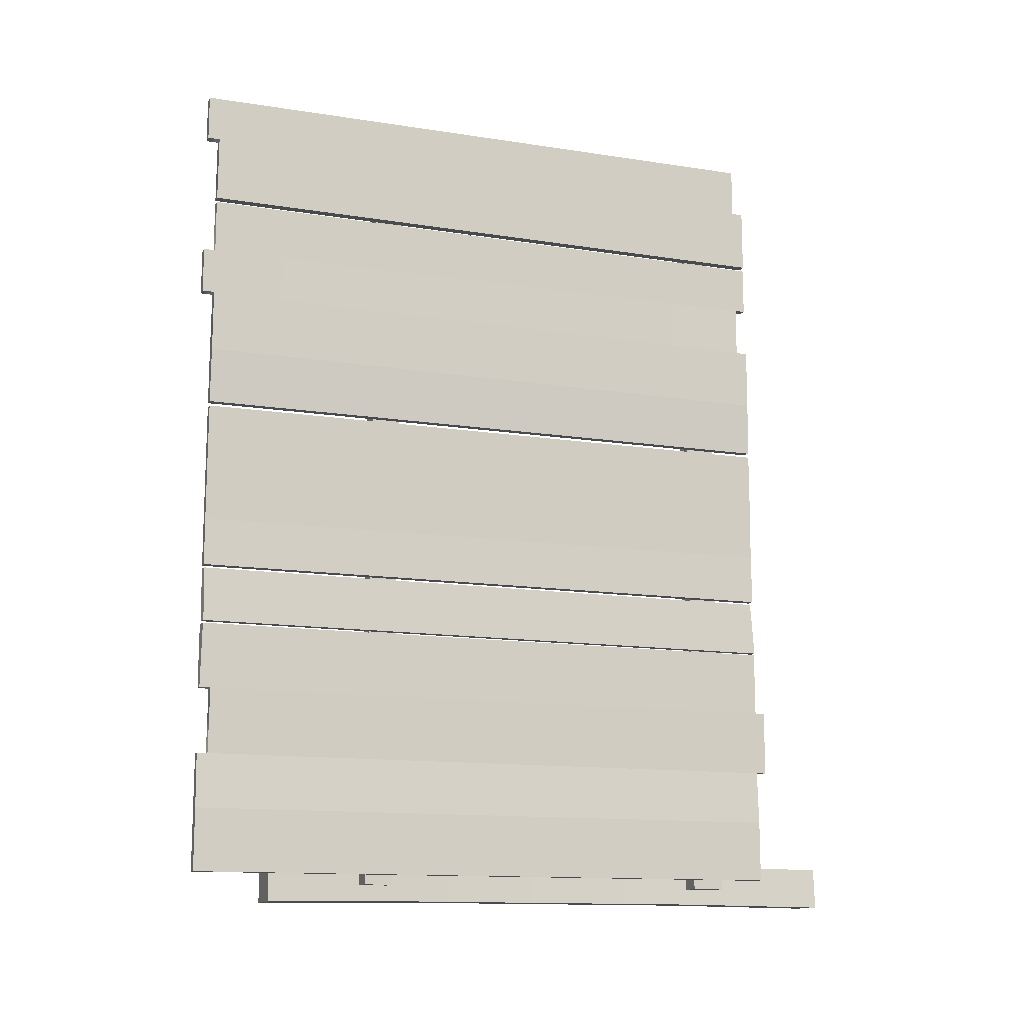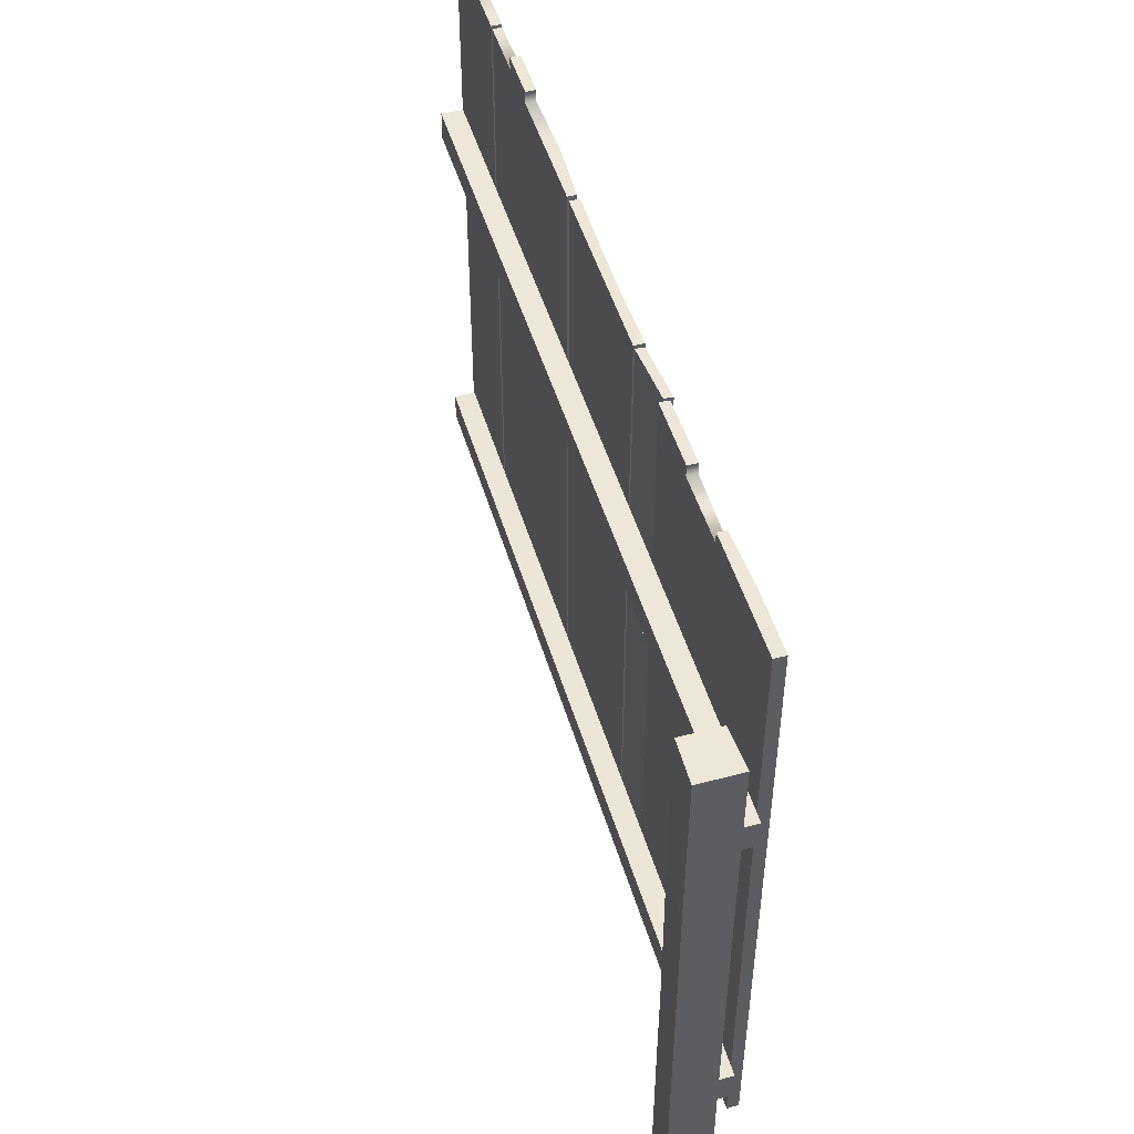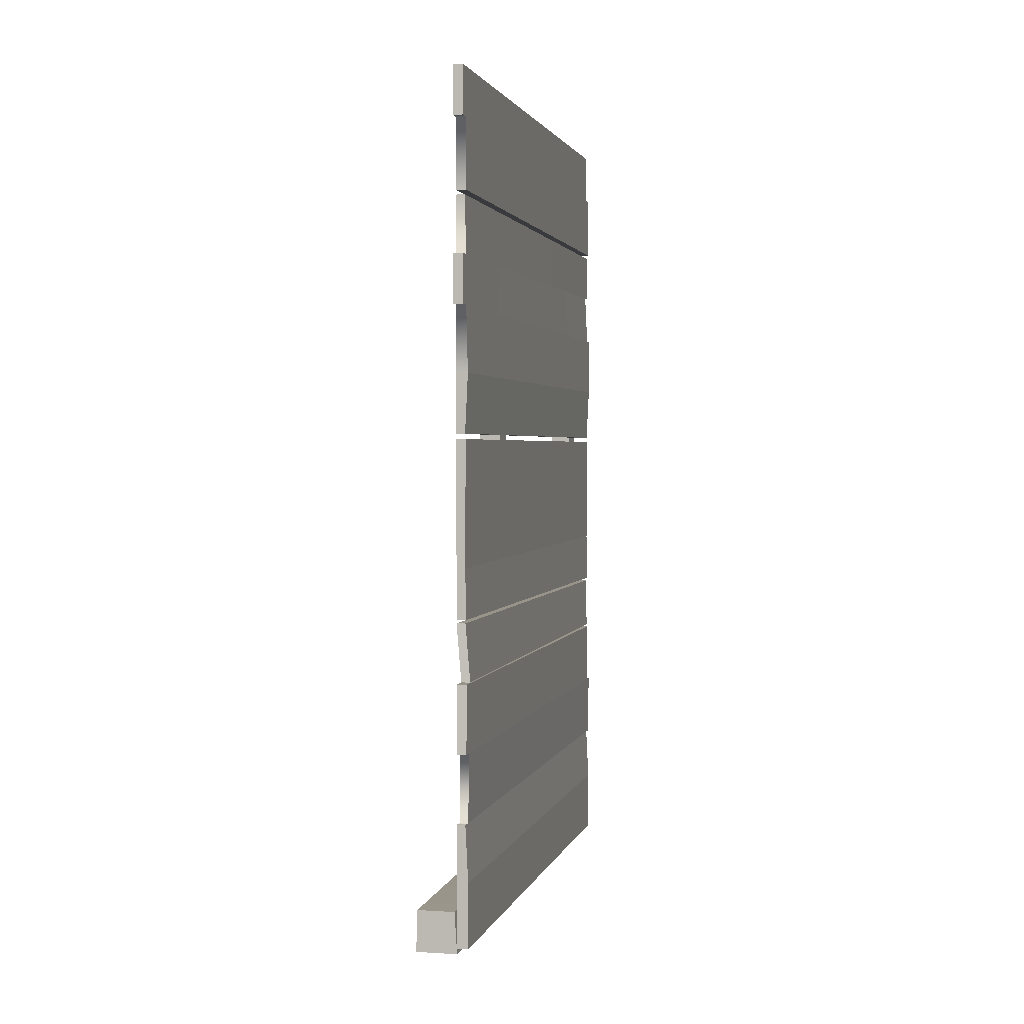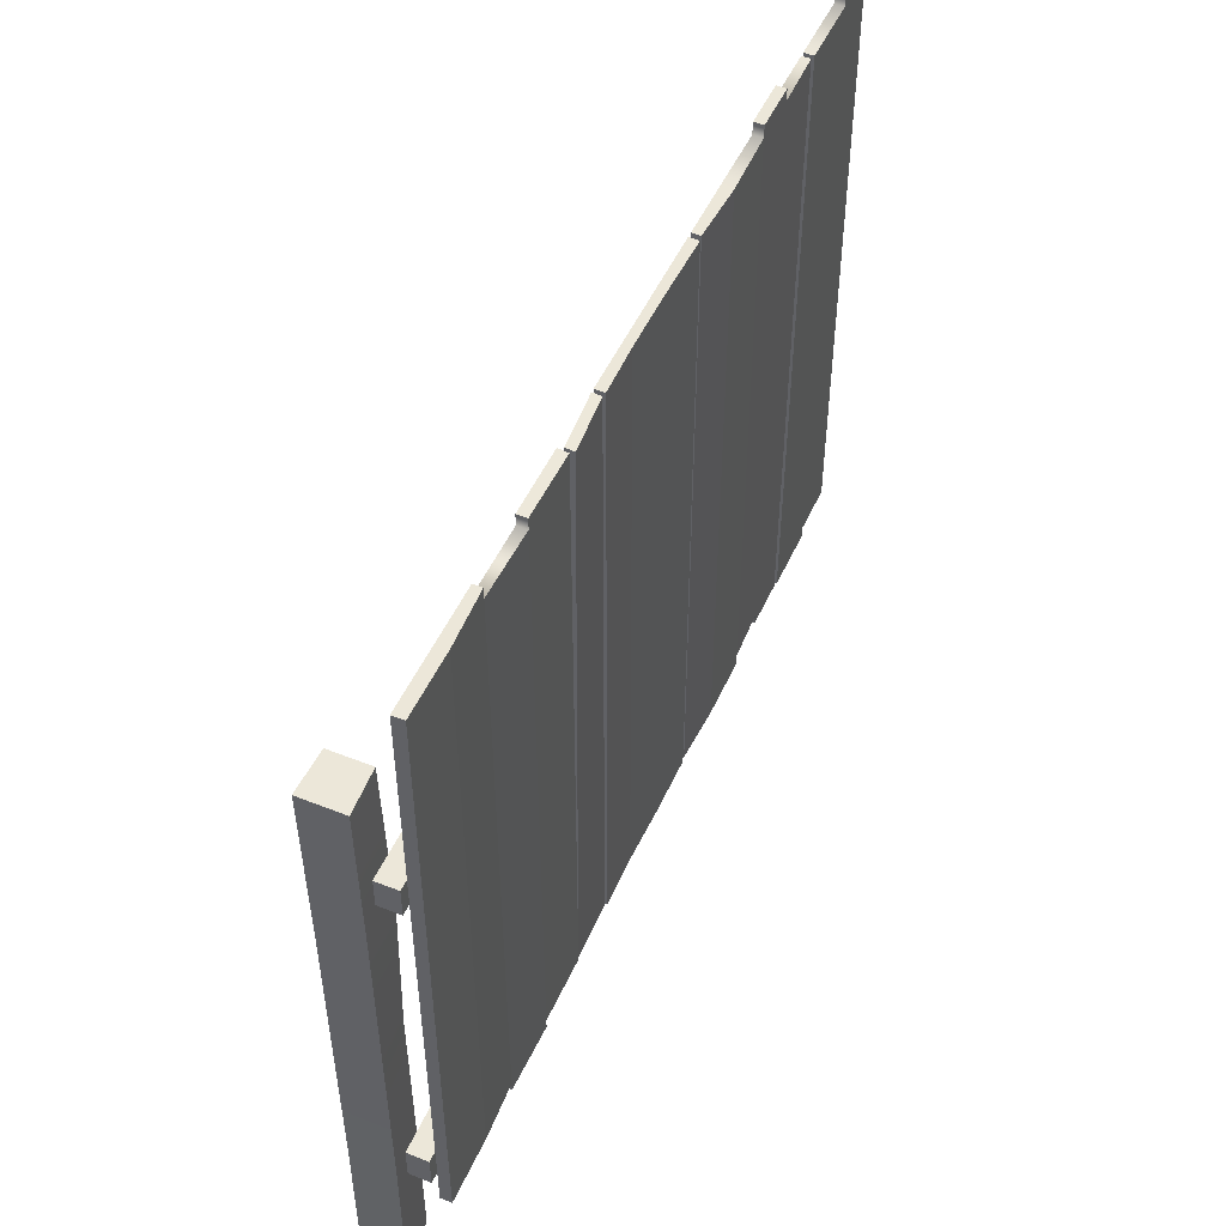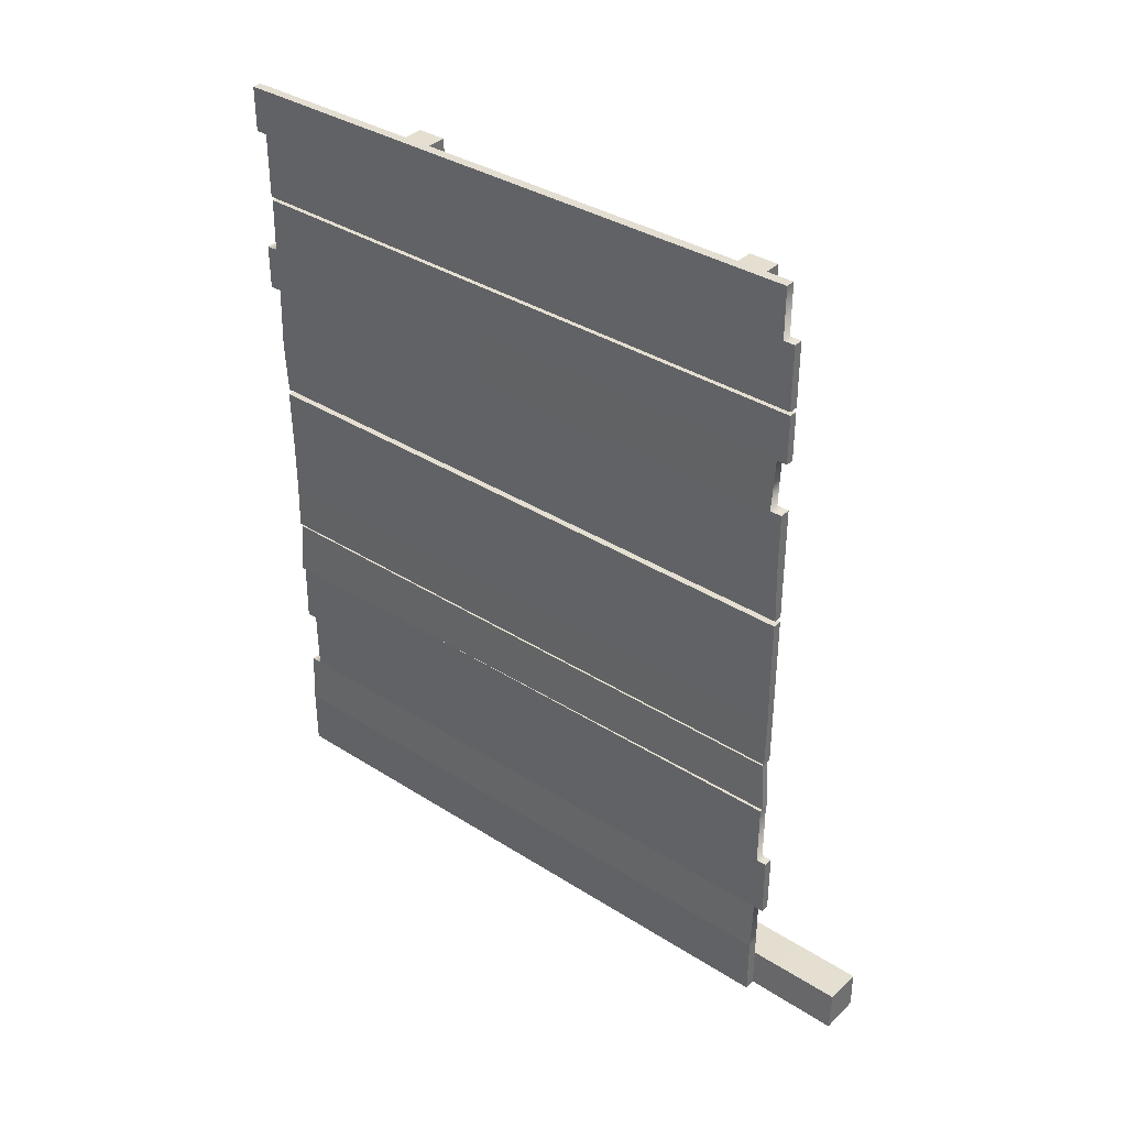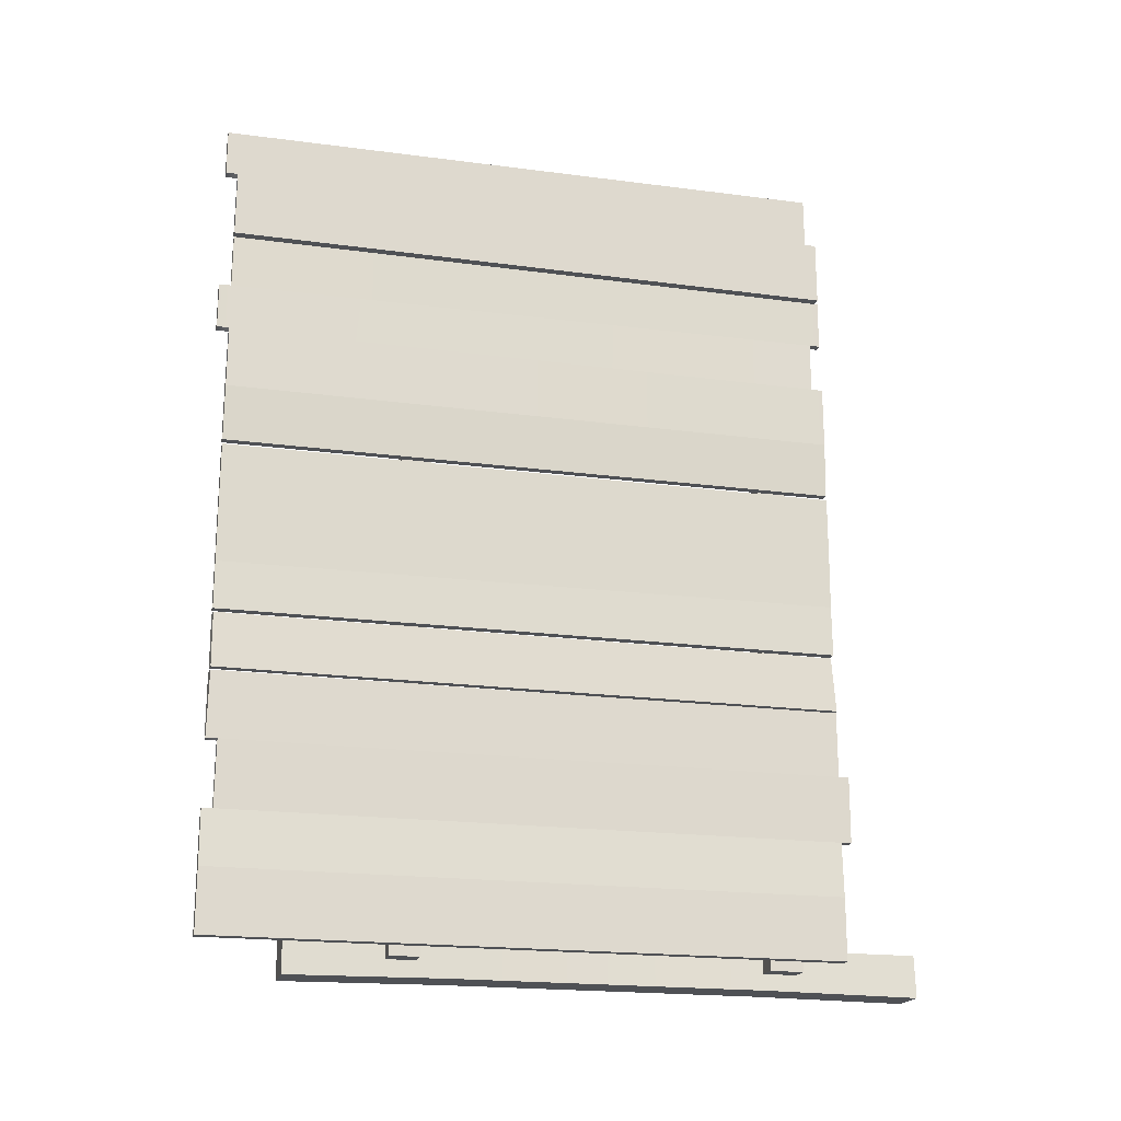
<metadata>
{"format":"obj","ext":"obj","renderer":"f3d","projection":"perspective","resolution":1024,"background":"white","views":[{"elev":-13.1,"azim":69.9,"up":"+Y"},{"elev":49.7,"azim":-16.5,"up":"+Z"},{"elev":1.8,"azim":12.6,"up":"+Y"},{"elev":49.9,"azim":23.7,"up":"+Z"},{"elev":36.6,"azim":129.5,"up":"+Y"},{"elev":-19.7,"azim":75.9,"up":"+Y"}]}
</metadata>
<code>
o wood_fance_m0_t1
v -7 -4.217 -20
v -17 -4.217 -20
v -16.73 5.783 -20
v -7.632 5.783 -20
v -7 -4.217 130
v -17 -4.217 130
v -16.73 5.783 130
v -7.632 5.783 130
v -7 -3.801 17.5
v -7 -3.801 55
v -7 -3.801 92.5
v -17 -3.801 92.5
v -17 -3.801 55
v -17 -3.801 17.5
v -16.73 6.199 92.5
v -16.73 5.597 55
v -16.73 5.798 17.5
v -7 6.199 92.5
v -7.632 5.597 55
v -7.632 5.798 17.5
v -2 0 10
v -7 0 10
v -7 200 10
v -2 200 10
v -2 0 18
v -7 0 18
v -7 200 17
v -2 200 17
v -2 0 100
v -7 0 100
v -7 200 100
v -2 200 100
v -2 0 107
v -7 0 107
v -7 200 107
v -2 200 107
v 0 159.5 0
v -2 159.5 0
v -2 171.5 0
v 0 171.5 0
v -2 158.3 150
v -2 171.5 150
v 0 171.5 150
v -2 171.5 2.601
v 0 171.5 2.601
v -2 159.5 2.537
v 0 159.5 2.537
v 0.2599 147.1 152.9
v -2 147.1 152.9
v -2 158.3 152.9
v 0.2599 158.3 152.9
v -2 147.1 149.9
v 0.2599 158.3 150
v -2 146.9 0
v 0.6498 146.9 0
v 0.2599 147.1 149.9
v 0 118.3 0
v -2 118.3 0
v -2 131.9 0
v 0.6498 131.9 0
v 0 118.3 150
v -2 118.3 150
v -2 131.9 150
v 0.6498 131.9 150
v 0 118.3 2.881
v -2 146.9 2.881
v -2 118.3 2.881
v -2 131.9 2.881
v 0.6498 146.9 2.881
v 0.6498 131.9 2.881
v 0.2599 172.5 0
v -2 172.5 0
v -2 188.3 0
v 0.2599 188.3 0
v 0.2599 172.5 150
v -2 172.5 150
v 0.2599 188.7 149.9
v 0.2599 172.5 2.755
v -2 172.5 2.755
v -2 188.3 2.813
v 0.2599 188.3 2.813
v -2 200.7 2.854
v 0.2599 200.7 2.854
v 0.2599 188.7 152.9
v -2 188.7 152.9
v -2 199.8 152.9
v 0.2599 199.8 152.9
v -2 188.7 149.9
v -2 199.9 149.9
v 0.2599 199.9 149.9
v 0.2599 46.29 0
v -2 62.06 0
v 0.2599 62.06 0
v 0.2599 46.29 150
v -2 46.29 150
v -2 62.06 150
v 0.2599 62.06 149.7
v -2 46.29 147.3
v -2 62.06 147.3
v 0.2599 62.06 147.3
v 0.2599 46.29 147.3
v 0 30.45 0
v -2 30.45 150
v 0 30.45 150
v 0.6498 2.385 0
v -2 2.385 0
v -2 17.36 0
v 0.6498 17.36 0
v 0.6498 2.385 150
v -2 2.385 150
v -2 17.36 150
v 0.6498 17.36 150
v -2 2.385 147.3
v -2 17.36 147.4
v 0.6498 17.36 147.4
v 0.6498 2.385 147.3
v 0 30.45 -2.498
v -2 30.45 -2.498
v -2 46.29 -2.498
v 0.2599 46.29 -2.498
v 0 30.45 147.4
v -2 30.45 147.4
v -2 30.45 0
v -2 46.29 0
v 0 62.61 -0.3288
v -2 62.61 -0.3288
v -2 75.86 0.6172
v 0 75.86 0.6172
v 1.099 62.61 149.8
v -0.9011 62.61 150
v -2 75.86 150
v 0 75.86 149.8
v -2 101.4 0
v -2 117.1 0
v 0.2599 117.1 0
v -2 117.1 150
v 0.2599 117.1 150
v 0.2599 101.4 0
v -2 101 150
v 0 101 150
v 0.2599 76.64 0
v -2 76.64 0
v -2 89.03 0
v 0 89.03 0
v 0.2599 76.64 150
v -2 76.64 150
v -2 88.17 150
v 0 88.17 150
f 9 14 2 1
f 14 17 3 2
f 17 20 4 3
f 20 9 1 4
f 1 2 3 4
f 8 7 6 5
f 8 5 11 18
f 18 11 10 19
f 19 10 9 20
f 7 8 18 15
f 15 18 19 16
f 16 19 20 17
f 6 7 15 12
f 12 15 16 13
f 13 16 17 14
f 5 6 12 11
f 11 12 13 10
f 10 13 14 9
f 25 26 22 21
f 26 27 23 22
f 27 28 24 23
f 28 25 21 24
f 21 22 23 24
f 28 27 26 25
f 33 34 30 29
f 34 35 31 30
f 35 36 32 31
f 36 33 29 32
f 29 30 31 32
f 36 35 34 33
f 41 42 44 46
f 42 43 45 44
f 43 53 47 45
f 37 38 39 40
f 43 42 41 53
f 44 45 40 39
f 45 47 37 40
f 47 46 38 37
f 46 44 39 38
f 48 49 52 56
f 49 50 41 52
f 50 51 53 41
f 51 48 56 53
f 69 66 46 47
f 51 50 49 48
f 52 41 46 66
f 53 56 69 47
f 63 52 66 68
f 56 64 70 69
f 60 59 54 55
f 56 52 63 64
f 61 62 67 65
f 62 63 68 67
f 64 61 65 70
f 57 58 59 60
f 64 63 62 61
f 66 69 55 54
f 65 67 58 57
f 69 70 60 55
f 67 68 59 58
f 68 66 54 59
f 70 65 57 60
f 75 76 79 78
f 76 88 80 79
f 77 75 78 81
f 71 72 73 74
f 77 88 76 75
f 81 78 71 74
f 78 79 72 71
f 79 80 73 72
f 80 81 74 73
f 84 85 88 77
f 85 86 89 88
f 86 87 90 89
f 87 84 77 90
f 81 80 82 83
f 87 86 85 84
f 90 77 81 83
f 88 89 82 80
f 89 90 83 82
f 94 95 98 101
f 95 96 99 98
f 96 97 100 99
f 97 94 101 100
f 91 124 92 93
f 97 96 95 94
f 98 99 92 124
f 99 100 93 92
f 100 101 91 93
f 111 103 122 114
f 103 104 121 122
f 104 112 115 121
f 108 107 123 102
f 104 103 111 112
f 109 110 113 116
f 110 111 114 113
f 112 109 116 115
f 105 106 107 108
f 112 111 110 109
f 121 115 108 102
f 113 114 107 106
f 114 122 123 107
f 115 116 105 108
f 116 113 106 105
f 122 98 124 123
f 101 121 102 91
f 117 118 119 120
f 101 98 122 121
f 123 124 119 118
f 124 91 120 119
f 91 102 117 120
f 102 123 118 117
f 129 130 126 125
f 130 131 127 126
f 131 132 128 127
f 132 129 125 128
f 125 126 127 128
f 132 131 130 129
f 139 136 134 133
f 136 137 135 134
f 137 140 138 135
f 138 133 134 135
f 137 136 139 140
f 147 139 133 143
f 140 148 144 138
f 144 143 133 138
f 140 139 147 148
f 145 146 142 141
f 146 147 143 142
f 148 145 141 144
f 141 142 143 144
f 148 147 146 145

</code>
